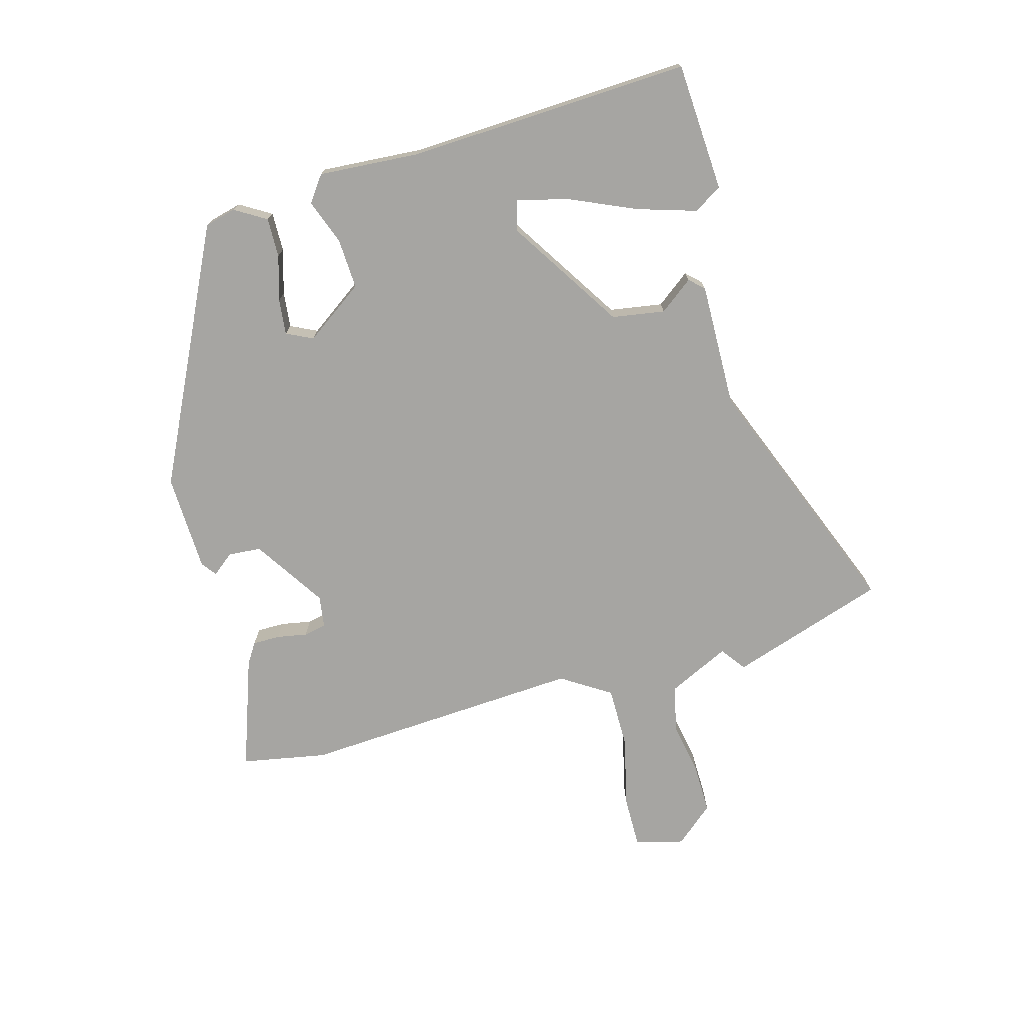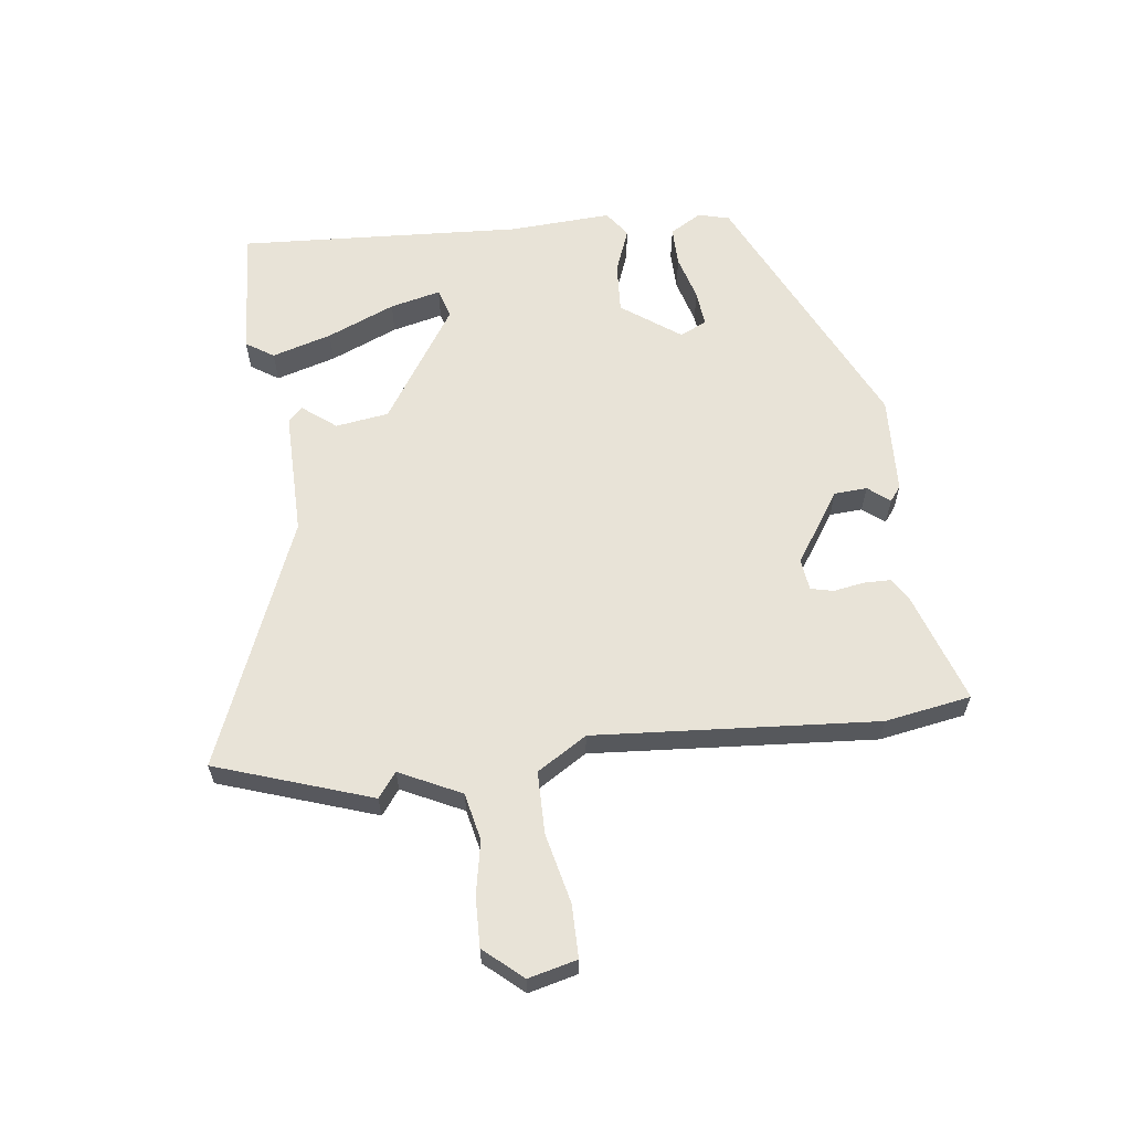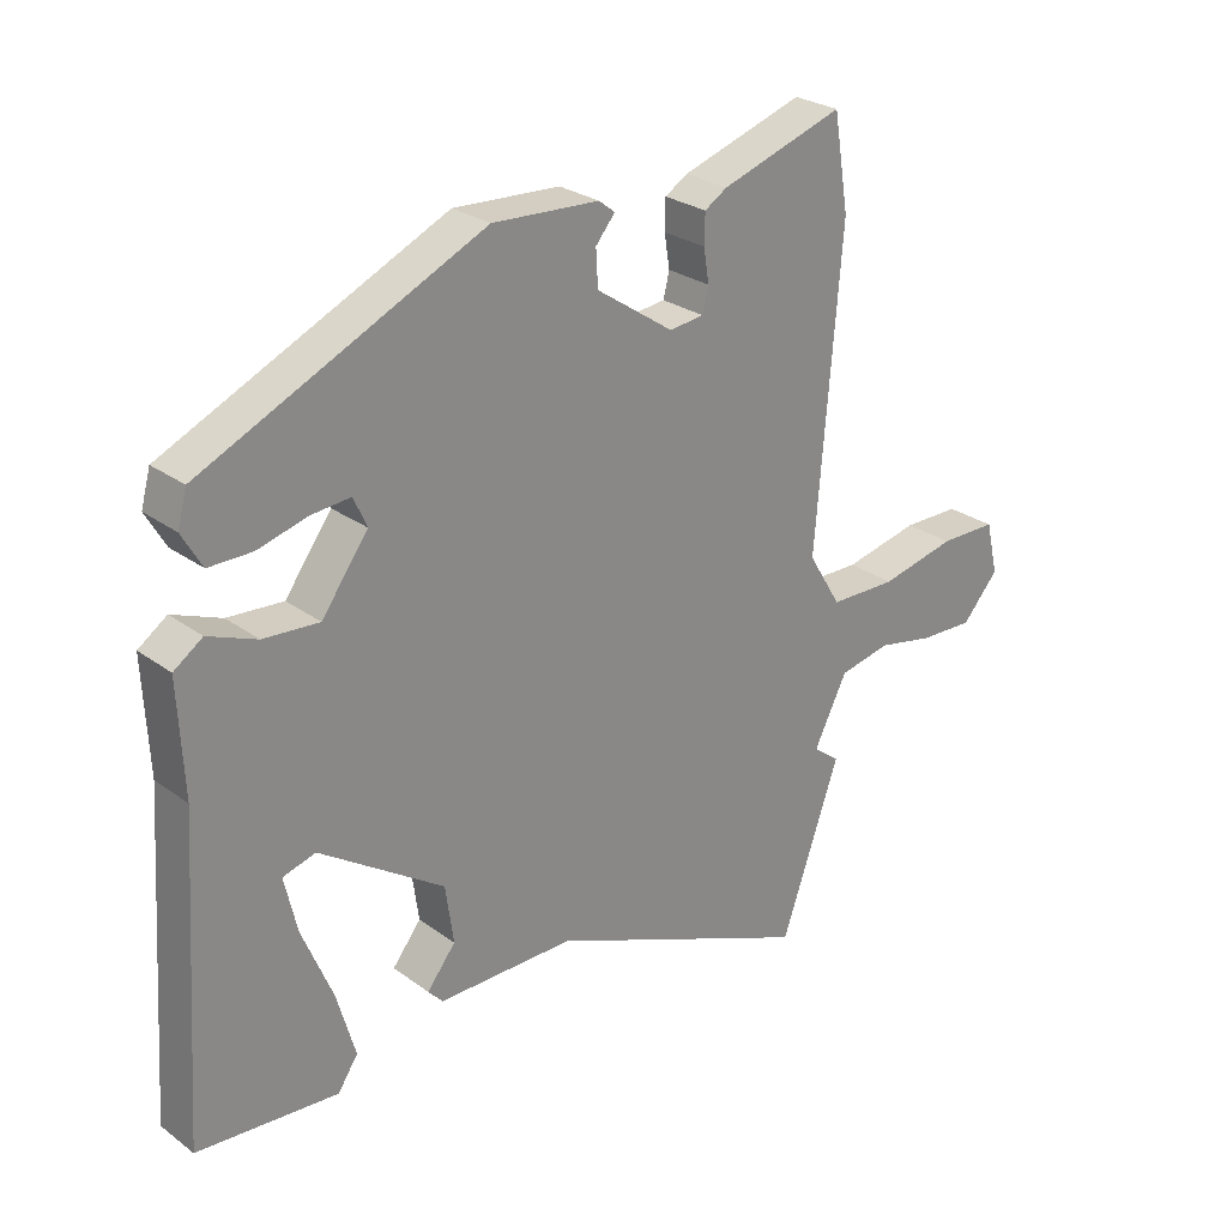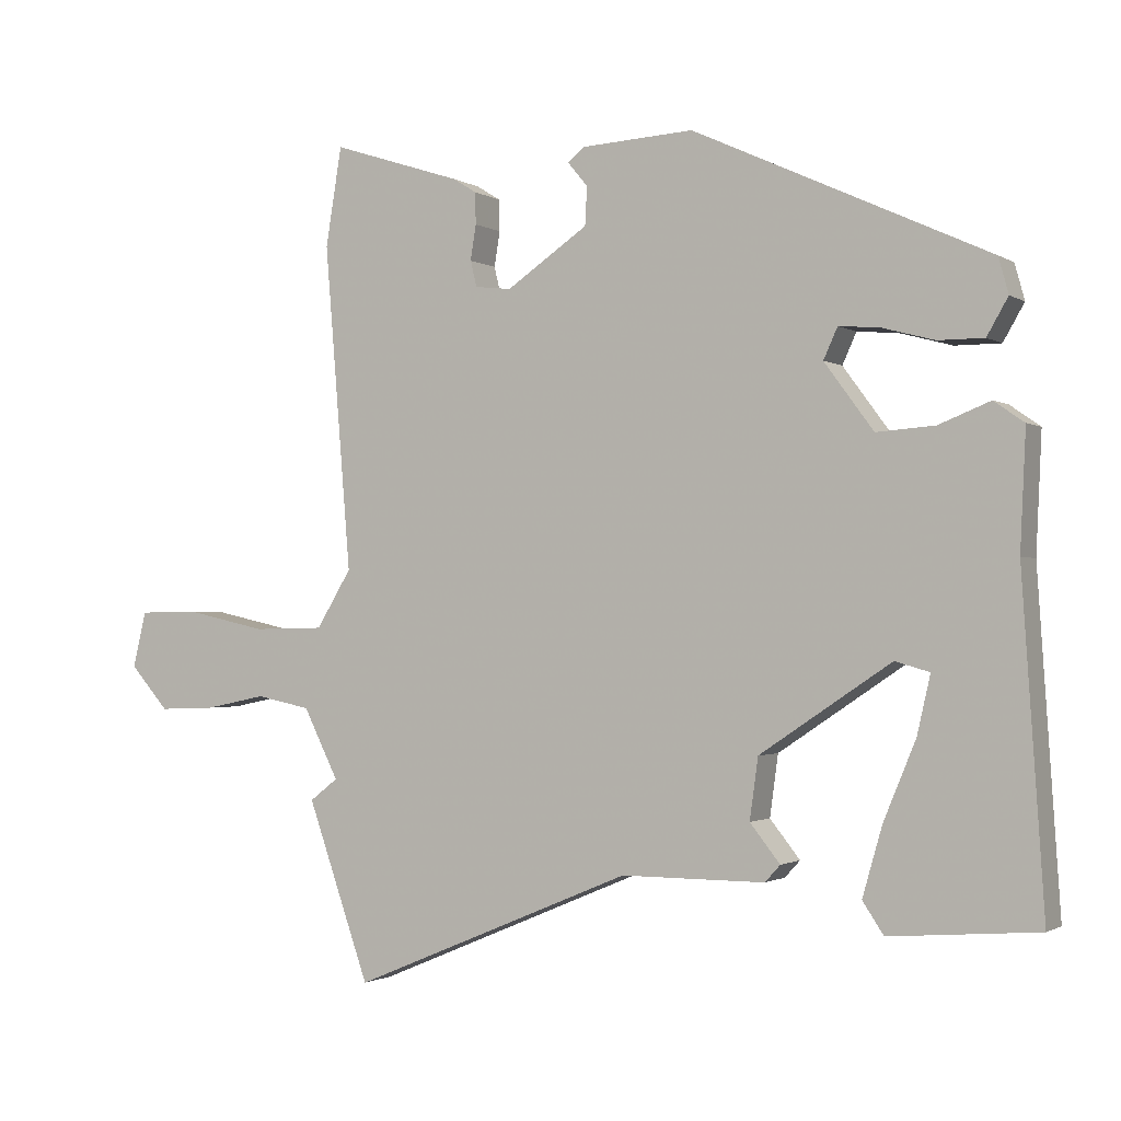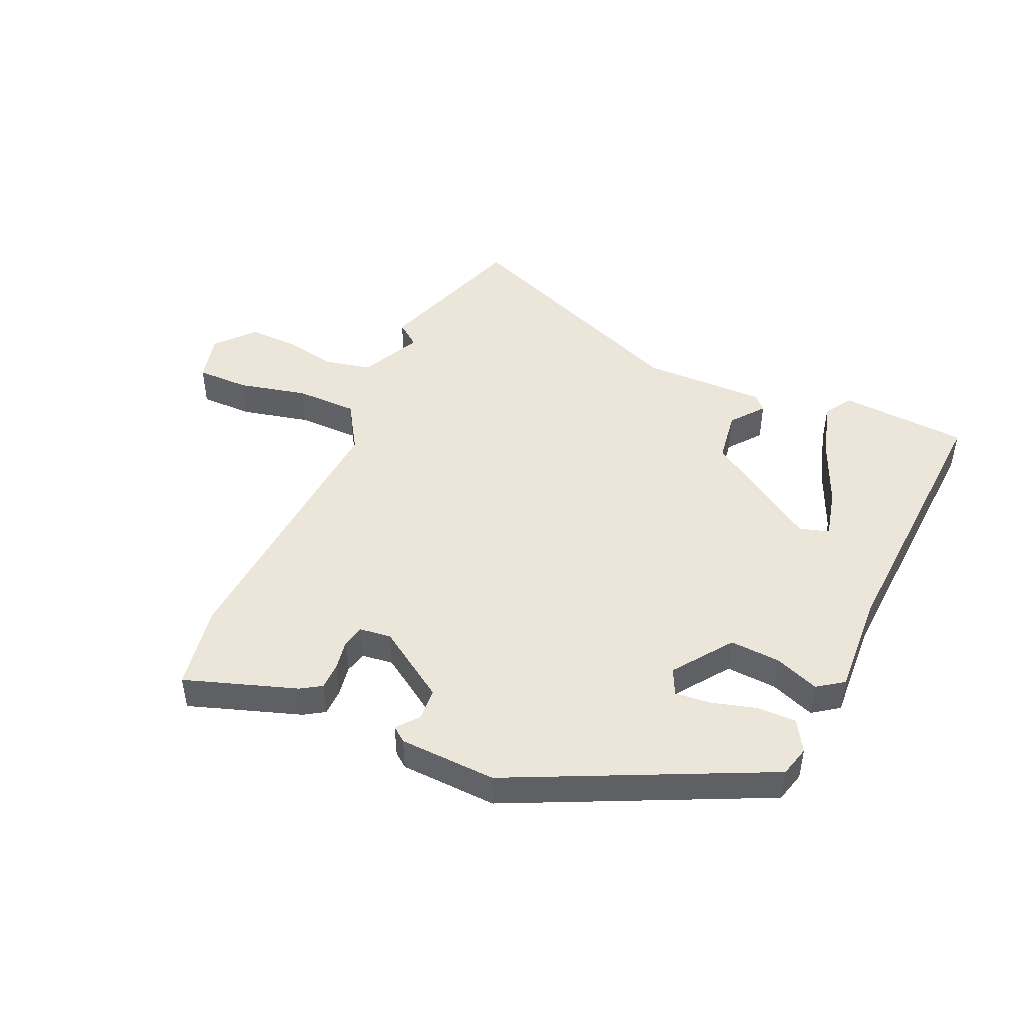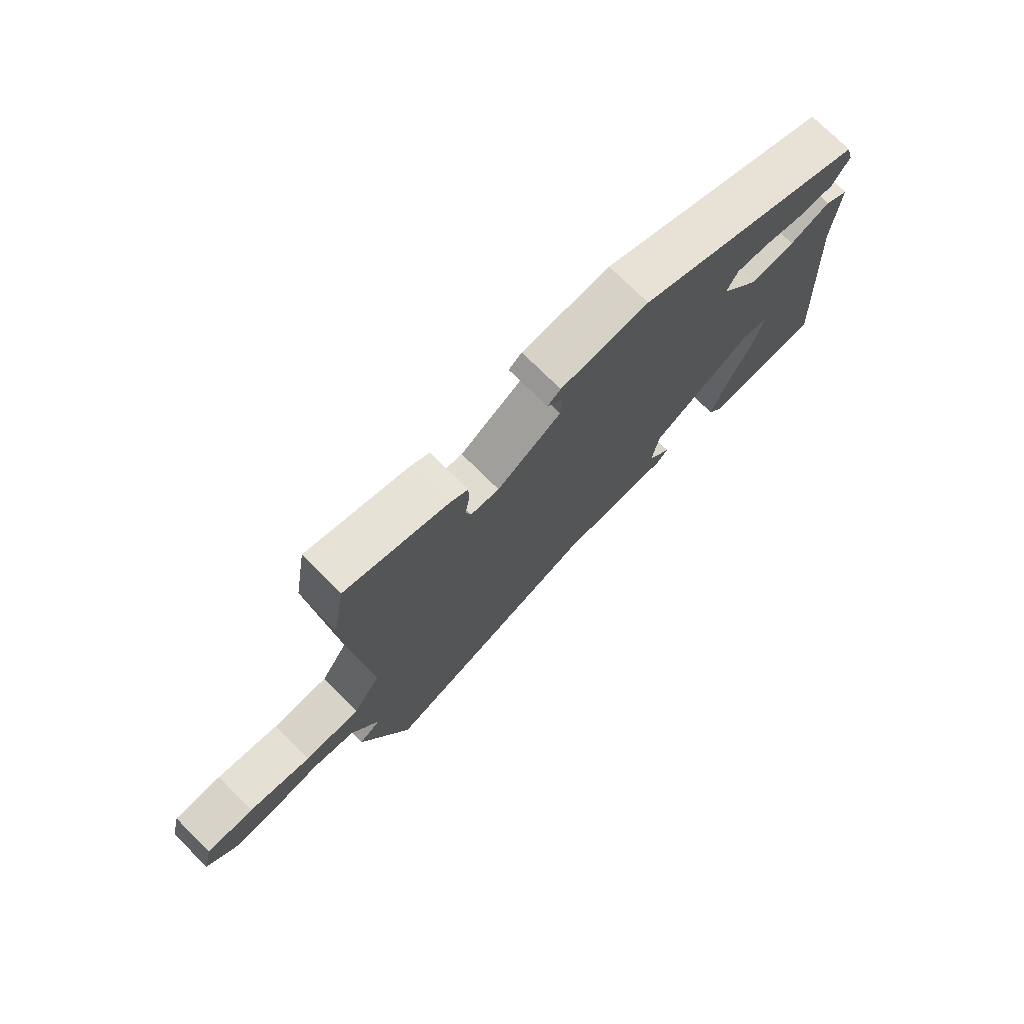
<metadata>
{"format":"obj","ext":"obj","renderer":"f3d","projection":"perspective","resolution":1024,"background":"white","views":[{"elev":-73.8,"azim":104.3,"up":"+Y"},{"elev":61.6,"azim":-97.7,"up":"+Y"},{"elev":26.7,"azim":138.5,"up":"+Z"},{"elev":-1.3,"azim":26.8,"up":"+Z"},{"elev":46.7,"azim":23.4,"up":"+Y"},{"elev":75.1,"azim":-45.2,"up":"+Z"}]}
</metadata>
<code>
v 0.474 0.07 0.326
v 0.488 0.07 0.275
v 0.458 0.07 0.223
v 0.393 0.07 0.223
v 0.319 0.07 0.243
v 0.26 0.07 0.248
v 0.24 0.07 0.204
v 0.31 0.07 0.109
v 0.393 0.07 0.115
v 0.466 0.07 0.144
v 0.509 0.07 0.114
v 0.501 0.07 -0.053
v 0.532 0.07 -0.518
v 0.321 0.07 -0.535
v 0.291 0.07 -0.49
v 0.319 0.07 -0.392
v 0.365 0.07 -0.281
v 0.384 0.07 -0.198
v 0.335 0.07 -0.184
v 0.148 0.07 -0.309
v 0.136 0.07 -0.396
v 0.179 0.07 -0.45
v 0.157 0.07 -0.474
v -0.048 0.07 -0.474
v -0.45 0.07 -0.643
v -0.539 0.07 -0.389
v -0.499 0.07 -0.358
v -0.549 0.07 -0.258
v -0.627 0.07 -0.242
v -0.714 0.07 -0.26
v -0.795 0.07 -0.263
v -0.85 0.07 -0.201
v -0.831 0.07 -0.121
v -0.744 0.07 -0.12
v -0.63 0.07 -0.145
v -0.528 0.07 -0.143
v -0.478 0.07 -0.061
v -0.516 0.07 0.402
v -0.493 0.07 0.543
v -0.308 0.07 0.483
v -0.274 0.07 0.462
v -0.273 0.07 0.417
v -0.281 0.07 0.367
v -0.272 0.07 0.33
v -0.22 0.07 0.324
v -0.104 0.07 0.403
v -0.101 0.07 0.457
v -0.13 0.07 0.492
v -0.106 0.07 0.511
v 0.054 0.07 0.52
v 0.474 0 0.326
v 0.488 0 0.275
v 0.458 0 0.223
v 0.393 0 0.223
v 0.319 0 0.243
v 0.26 0 0.248
v 0.24 0 0.204
v 0.31 0 0.109
v 0.393 0 0.115
v 0.466 0 0.144
v 0.509 0 0.114
v 0.501 0 -0.053
v 0.532 0 -0.518
v 0.321 0 -0.535
v 0.291 0 -0.49
v 0.319 0 -0.392
v 0.365 0 -0.281
v 0.384 0 -0.198
v 0.335 0 -0.184
v 0.148 0 -0.309
v 0.136 0 -0.396
v 0.179 0 -0.45
v 0.157 0 -0.474
v -0.048 0 -0.474
v -0.45 0 -0.643
v -0.539 0 -0.389
v -0.499 0 -0.358
v -0.549 0 -0.258
v -0.627 0 -0.242
v -0.714 0 -0.26
v -0.795 0 -0.263
v -0.85 0 -0.201
v -0.831 0 -0.121
v -0.744 0 -0.12
v -0.63 0 -0.145
v -0.528 0 -0.143
v -0.478 0 -0.061
v -0.516 0 0.402
v -0.493 0 0.543
v -0.308 0 0.483
v -0.274 0 0.462
v -0.273 0 0.417
v -0.281 0 0.367
v -0.272 0 0.33
v -0.22 0 0.324
v -0.104 0 0.403
v -0.101 0 0.457
v -0.13 0 0.492
v -0.106 0 0.511
v 0.054 0 0.52
f 3 4 5
f 2 3 5
f 1 2 5
f 50 1 5
f 49 50 5
f 48 49 5
f 47 48 5
f 46 47 5 6
f 45 46 6 7
f 44 45 7 8
f 41 42 43
f 40 41 43
f 39 40 43
f 38 39 43
f 37 38 43
f 37 43 44
f 33 34 35
f 32 33 35
f 31 32 35
f 30 31 35
f 29 30 35
f 28 29 35 36
f 27 28 36 37
f 24 25 26 27
f 24 27 37
f 23 24 37
f 22 23 37
f 21 22 37
f 15 16 17
f 14 15 17
f 13 14 17
f 12 13 17
f 12 17 18
f 12 18 19
f 11 12 19
f 10 11 19
f 9 10 19
f 37 44 8
f 20 21 37
f 19 20 37
f 9 19 37
f 8 9 37
f 55 54 53
f 55 53 52
f 55 52 51
f 55 51 100
f 55 100 99
f 55 99 98
f 55 98 97
f 56 55 97 96
f 57 56 96 95
f 58 57 95 94
f 93 92 91
f 93 91 90
f 93 90 89
f 93 89 88
f 93 88 87
f 94 93 87
f 85 84 83
f 85 83 82
f 85 82 81
f 85 81 80
f 85 80 79
f 86 85 79 78
f 87 86 78 77
f 77 76 75 74
f 87 77 74
f 87 74 73
f 87 73 72
f 87 72 71
f 67 66 65
f 67 65 64
f 67 64 63
f 67 63 62
f 68 67 62
f 69 68 62
f 69 62 61
f 69 61 60
f 69 60 59
f 58 94 87
f 87 71 70
f 87 70 69
f 87 69 59
f 87 59 58
f 1 51 52 2
f 2 52 53 3
f 3 53 54 4
f 4 54 55 5
f 5 55 56 6
f 6 56 57 7
f 7 57 58 8
f 8 58 59 9
f 9 59 60 10
f 10 60 61 11
f 11 61 62 12
f 12 62 63 13
f 13 63 64 14
f 14 64 65 15
f 15 65 66 16
f 16 66 67 17
f 17 67 68 18
f 18 68 69 19
f 19 69 70 20
f 20 70 71 21
f 21 71 72 22
f 22 72 73 23
f 23 73 74 24
f 24 74 75 25
f 25 75 76 26
f 26 76 77 27
f 27 77 78 28
f 28 78 79 29
f 29 79 80 30
f 30 80 81 31
f 31 81 82 32
f 32 82 83 33
f 33 83 84 34
f 34 84 85 35
f 35 85 86 36
f 36 86 87 37
f 37 87 88 38
f 38 88 89 39
f 39 89 90 40
f 40 90 91 41
f 41 91 92 42
f 42 92 93 43
f 43 93 94 44
f 44 94 95 45
f 45 95 96 46
f 46 96 97 47
f 47 97 98 48
f 48 98 99 49
f 49 99 100 50
f 50 100 51 1

</code>
